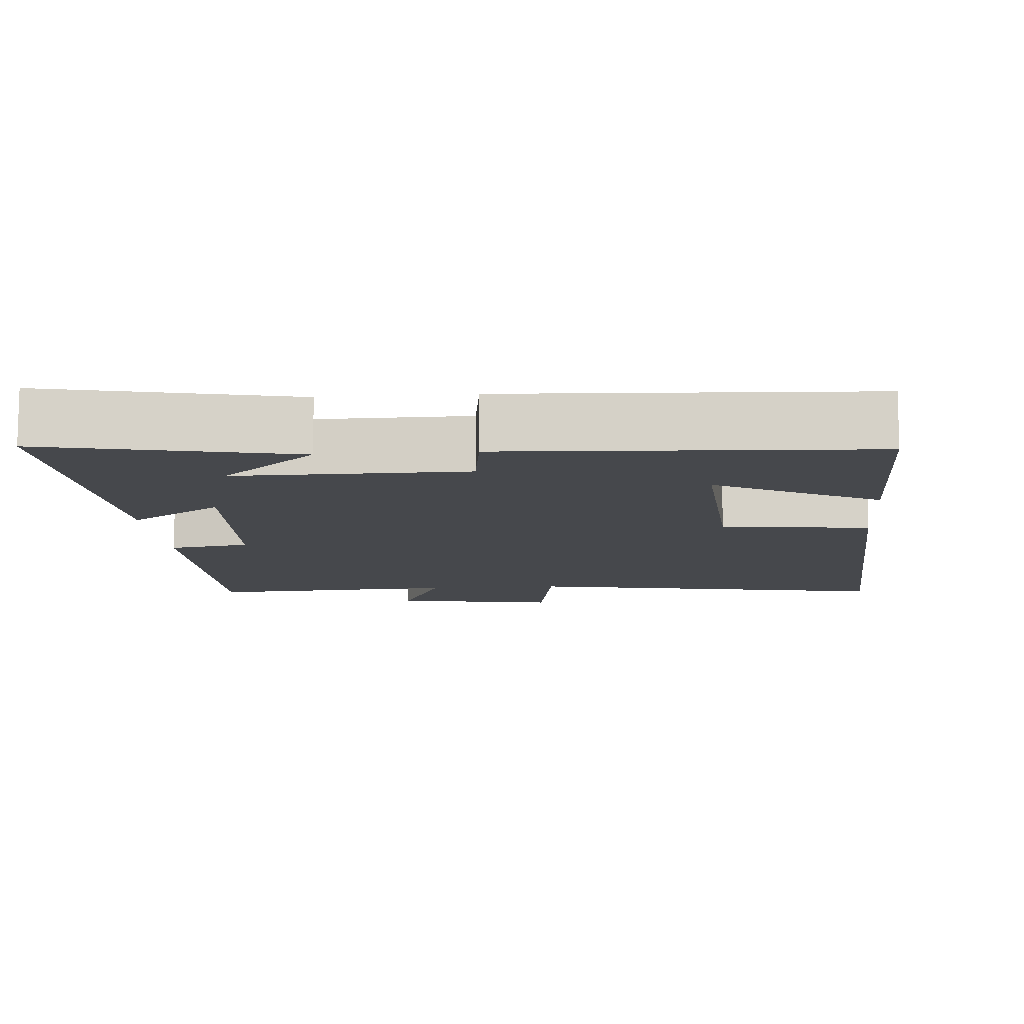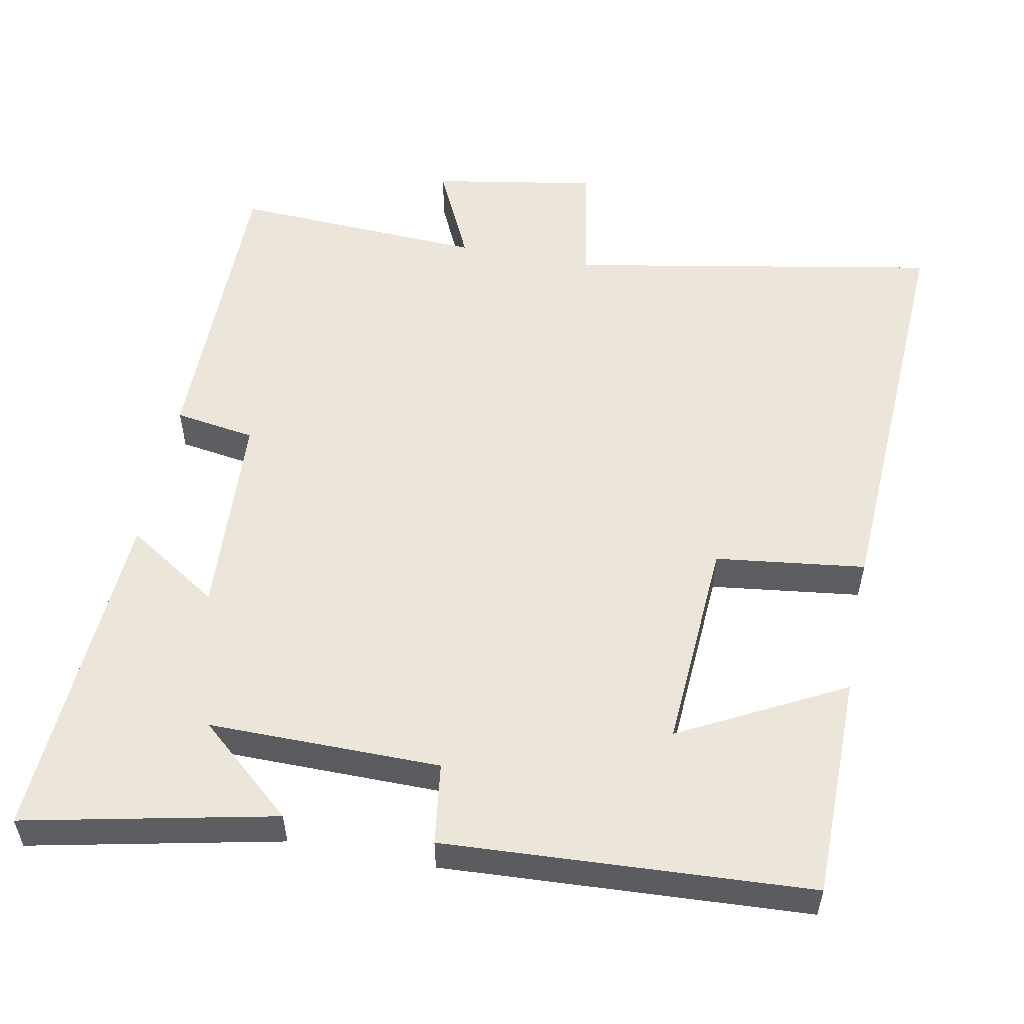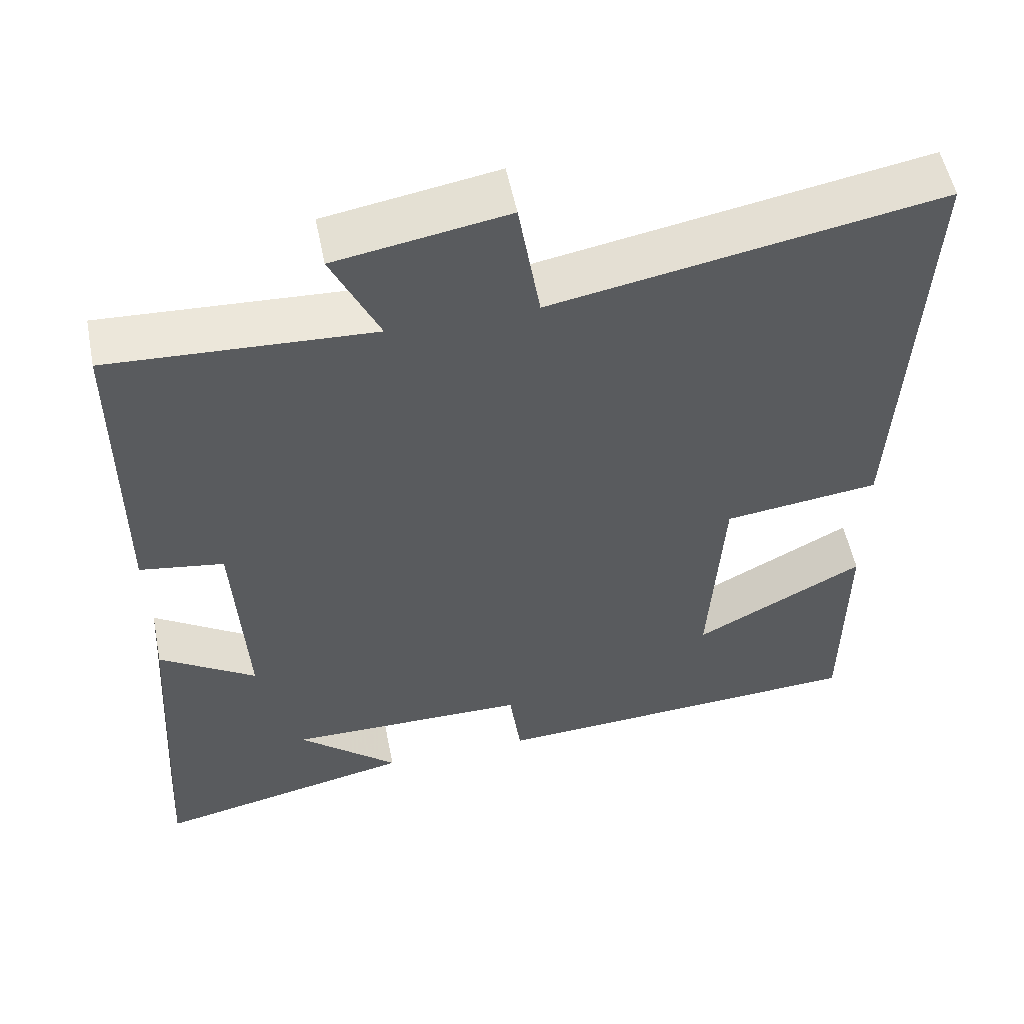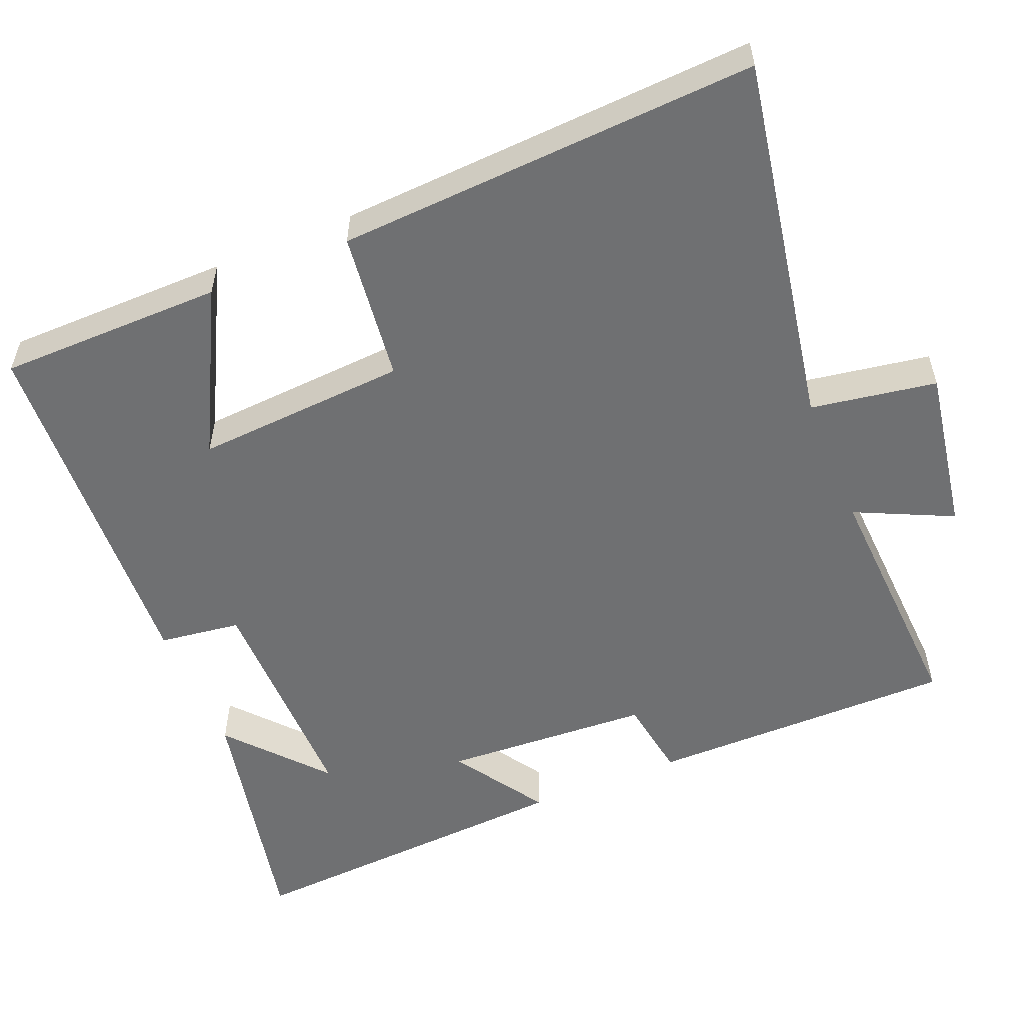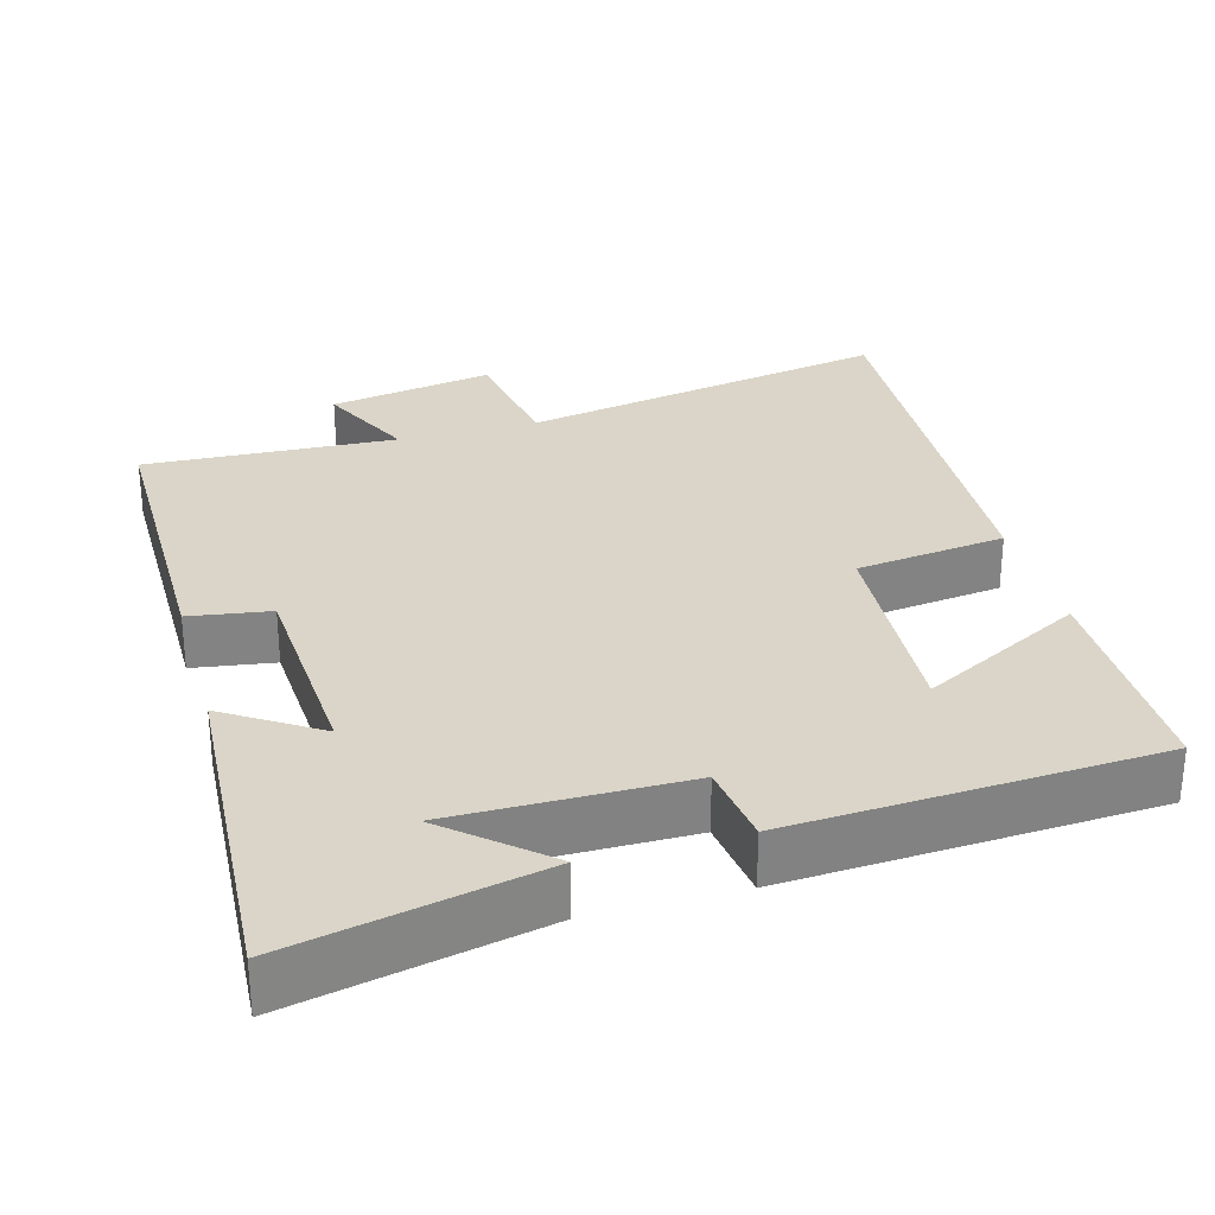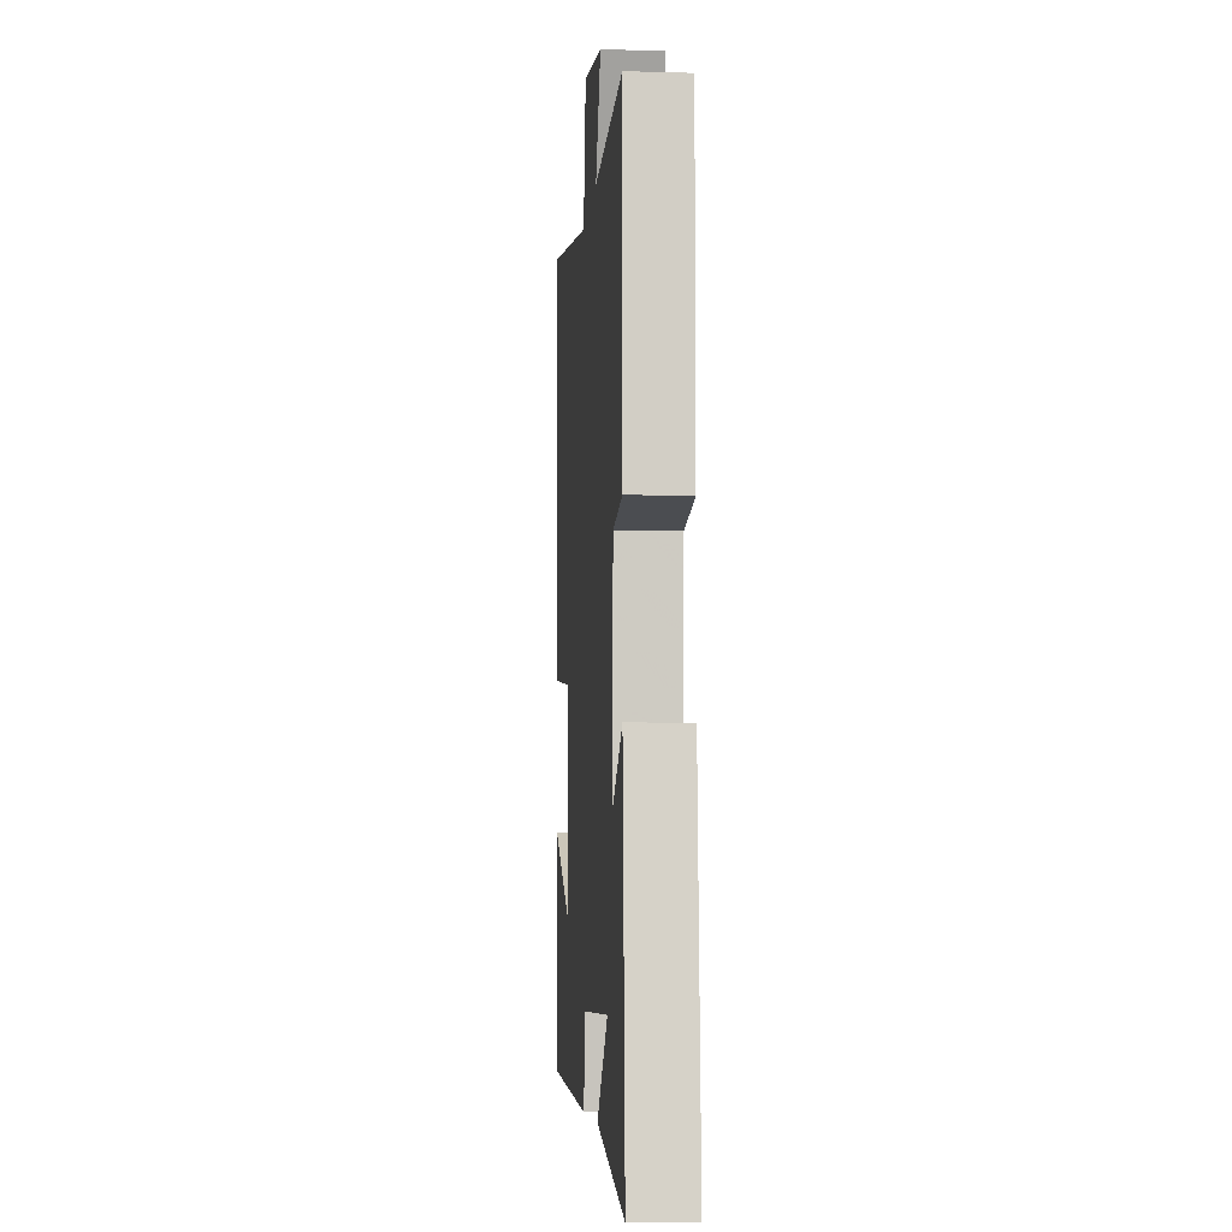
<metadata>
{"format":"obj","ext":"obj","renderer":"f3d","projection":"perspective","resolution":1024,"background":"white","views":[{"elev":-11.1,"azim":-175.4,"up":"+Y"},{"elev":54.5,"azim":-169.1,"up":"+Y"},{"elev":53.9,"azim":168.7,"up":"+Z"},{"elev":-54.9,"azim":-67.5,"up":"+Y"},{"elev":29.4,"azim":164.3,"up":"+Y"},{"elev":-7.0,"azim":85.3,"up":"+Z"}]}
</metadata>
<code>
v -0.498 0.07 -0.473
v -0.5 0.07 -0.171
v -0.28 0.07 -0.286
v -0.298 0.07 0
v -0.5 0.07 0.025
v -0.529 0.07 0.591
v -0.028 0.07 0.5
v 0 0.07 0.669
v 0.222 0.07 0.631
v 0.16 0.07 0.5
v 0.5 0.07 0.517
v 0.5 0.07 0.103
v 0.391 0.07 0.086
v 0.375 0.07 -0.194
v 0.5 0.07 -0.113
v 0.528 0.07 -0.571
v 0.192 0.07 -0.5
v 0.321 0.07 -0.388
v 0.009 0.07 -0.39
v -0.006 0.07 -0.5
v -0.498 0 -0.473
v -0.5 0 -0.171
v -0.28 0 -0.286
v -0.298 0 0
v -0.5 0 0.025
v -0.529 0 0.591
v -0.028 0 0.5
v 0 0 0.669
v 0.222 0 0.631
v 0.16 0 0.5
v 0.5 0 0.517
v 0.5 0 0.103
v 0.391 0 0.086
v 0.375 0 -0.194
v 0.5 0 -0.113
v 0.528 0 -0.571
v 0.192 0 -0.5
v 0.321 0 -0.388
v 0.009 0 -0.39
v -0.006 0 -0.5
f 19 20 1
f 16 17 18
f 14 15 16 18
f 13 14 18 19
f 10 11 12 13
f 10 13 19
f 7 8 9 10
f 7 10 19
f 4 5 6 7
f 3 4 7 19
f 1 2 3
f 1 3 19
f 21 40 39
f 38 37 36
f 38 36 35 34
f 39 38 34 33
f 33 32 31 30
f 39 33 30
f 30 29 28 27
f 39 30 27
f 27 26 25 24
f 39 27 24 23
f 23 22 21
f 39 23 21
f 1 21 22 2
f 2 22 23 3
f 3 23 24 4
f 4 24 25 5
f 5 25 26 6
f 6 26 27 7
f 7 27 28 8
f 8 28 29 9
f 9 29 30 10
f 10 30 31 11
f 11 31 32 12
f 12 32 33 13
f 13 33 34 14
f 14 34 35 15
f 15 35 36 16
f 16 36 37 17
f 17 37 38 18
f 18 38 39 19
f 19 39 40 20
f 20 40 21 1

</code>
